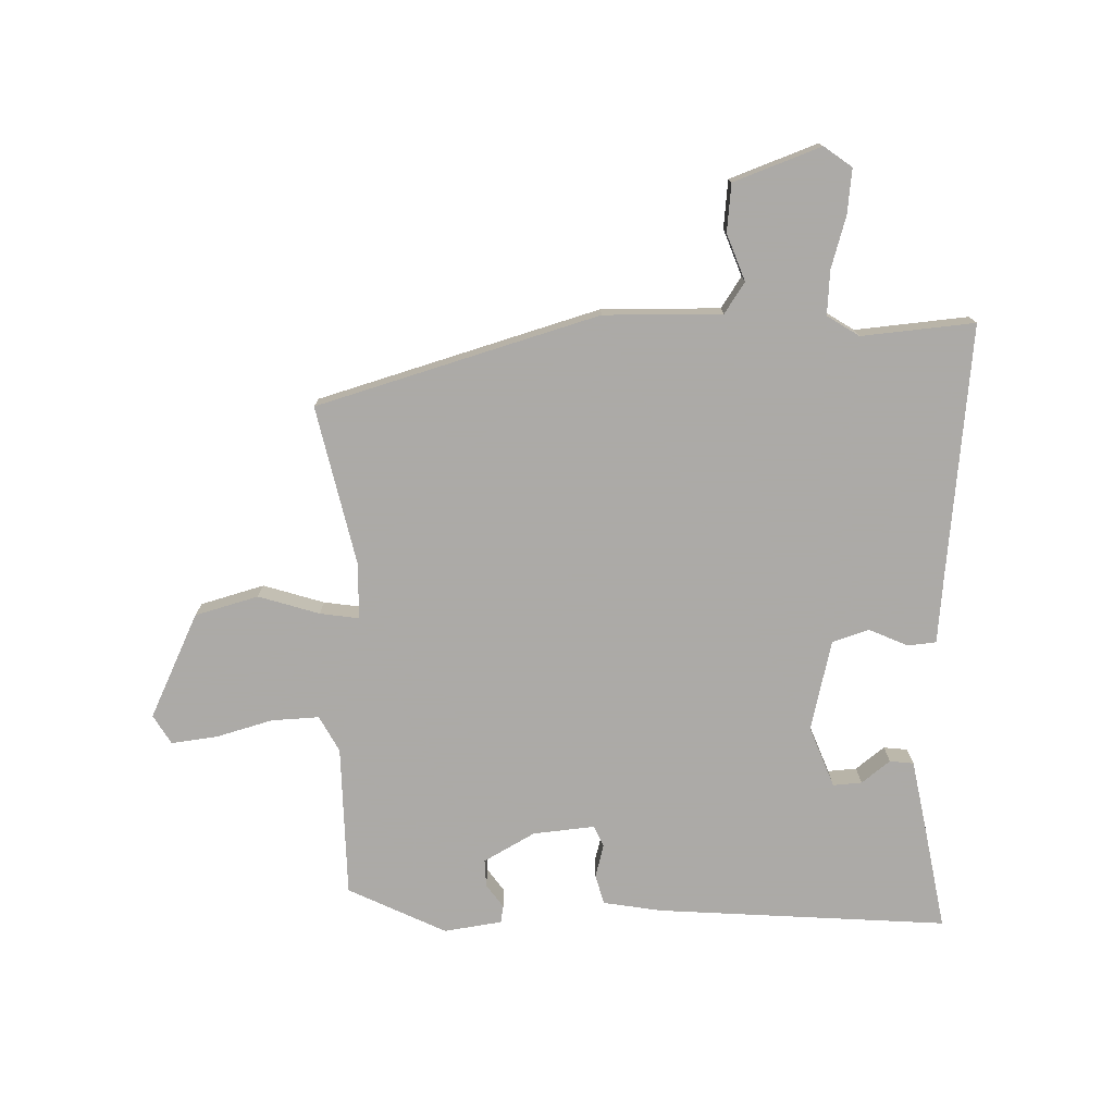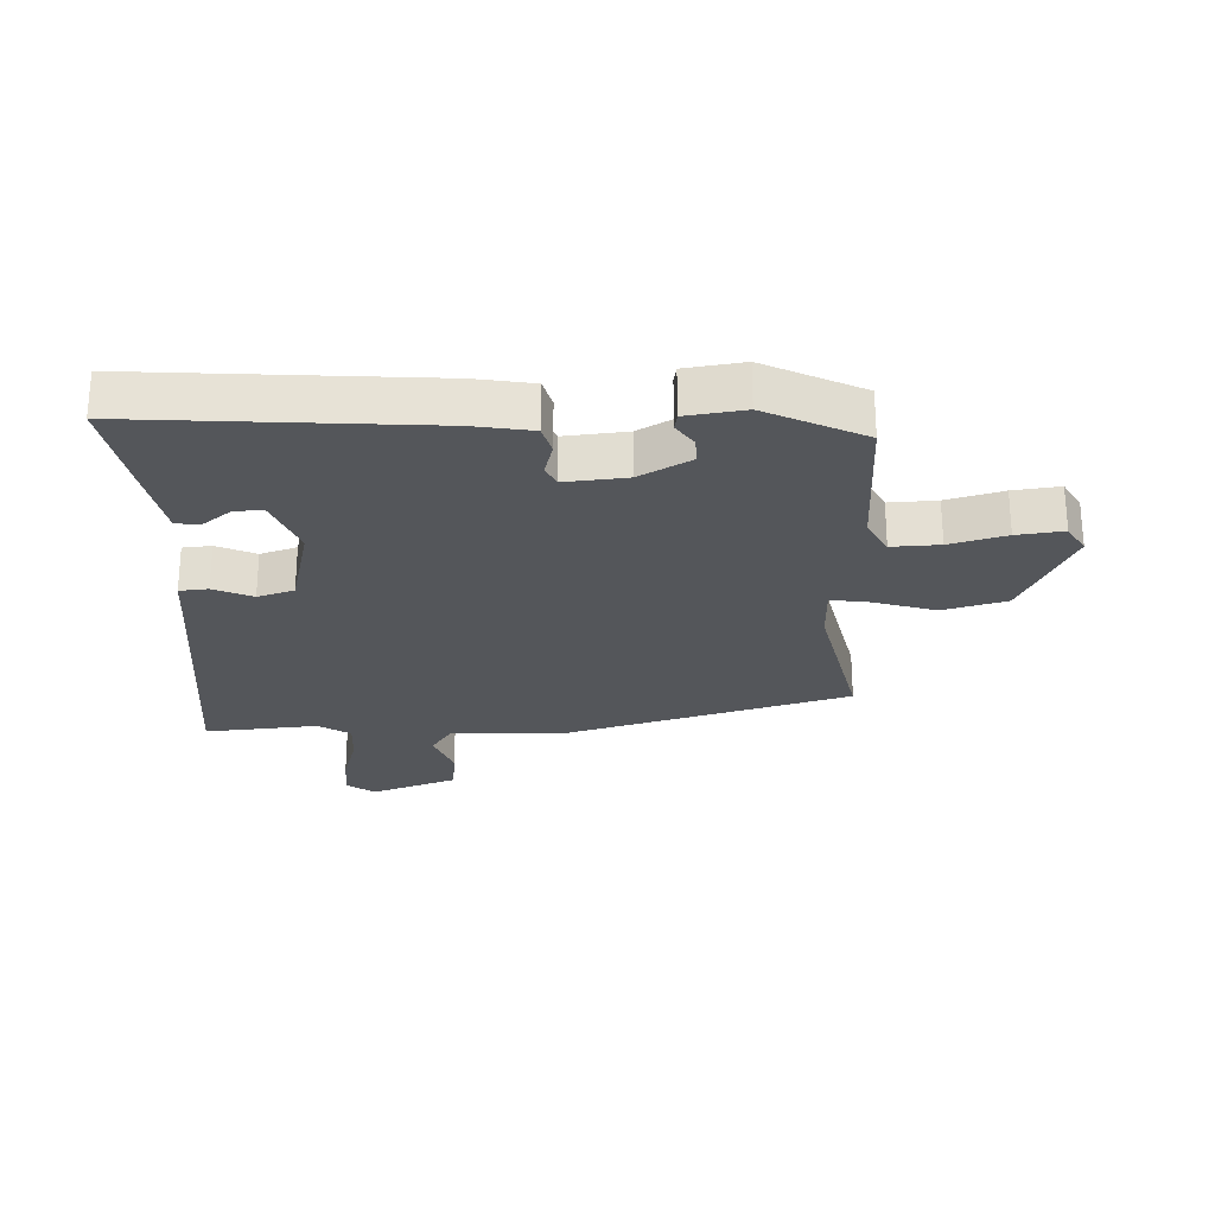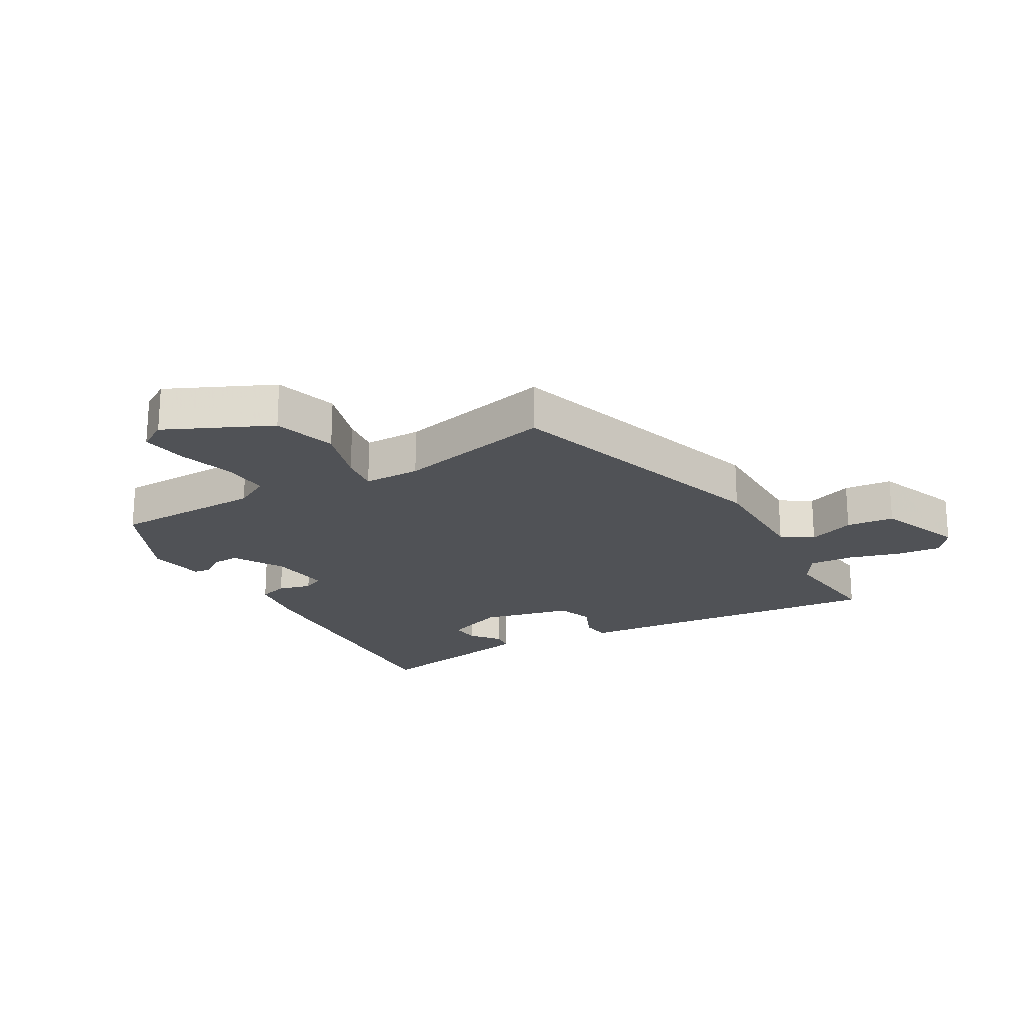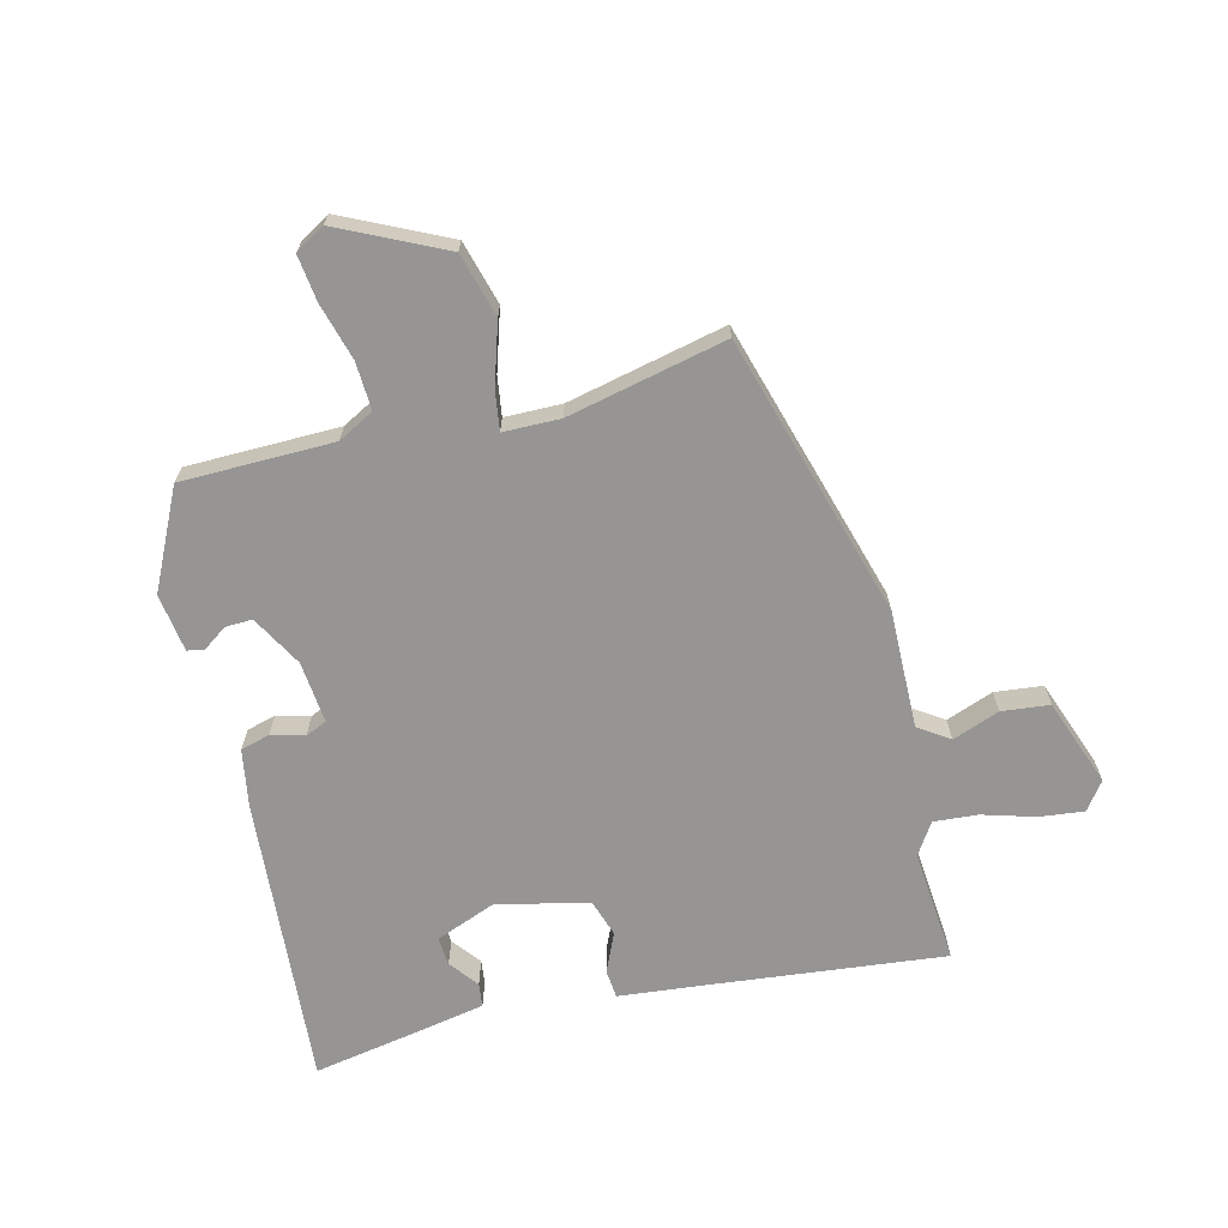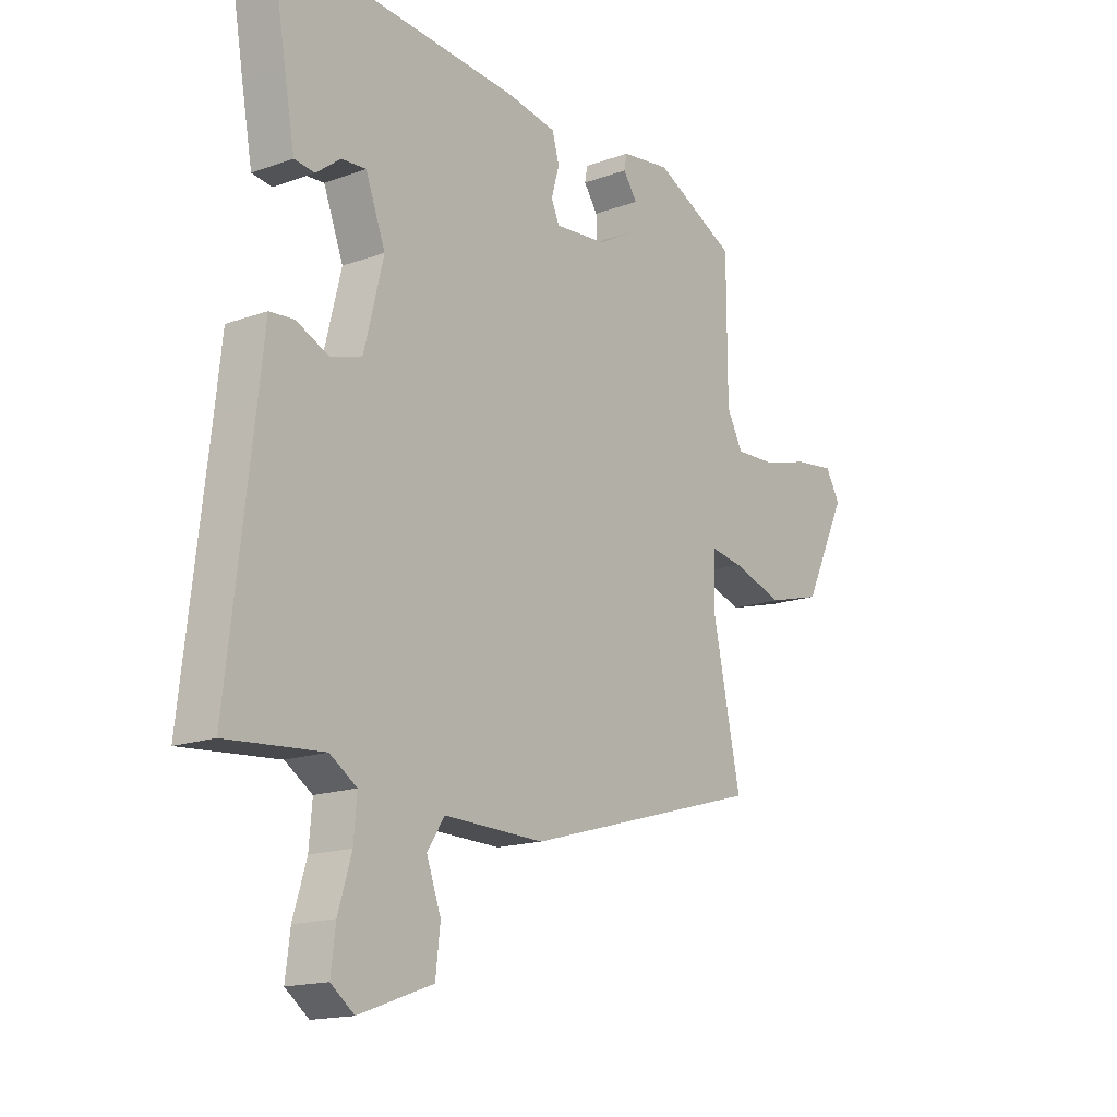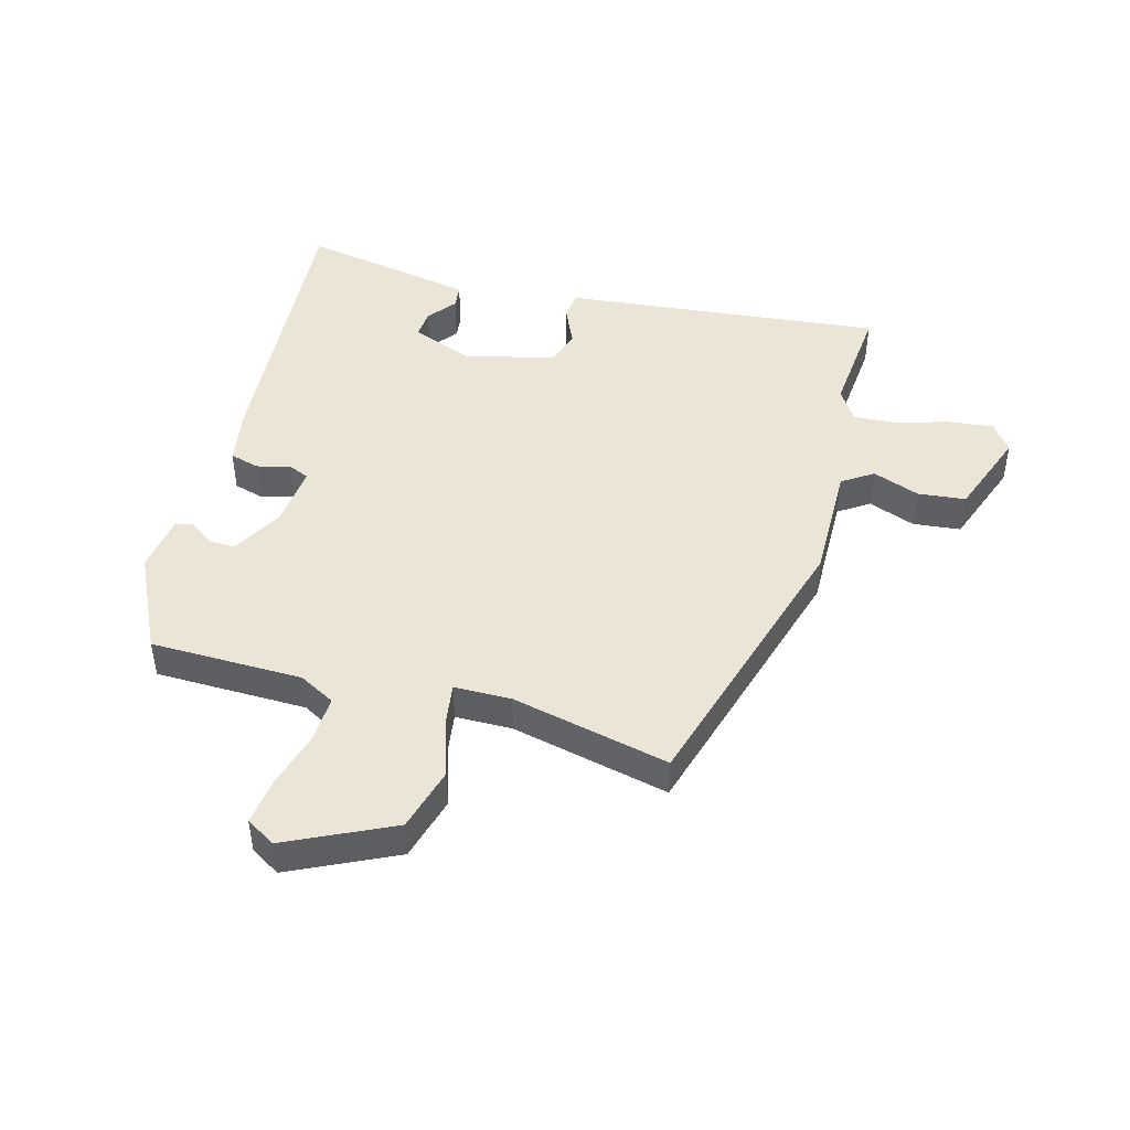
<metadata>
{"format":"obj","ext":"obj","renderer":"f3d","projection":"perspective","resolution":1024,"background":"white","views":[{"elev":-76.0,"azim":-178.1,"up":"+Y"},{"elev":-25.7,"azim":2.5,"up":"+Y"},{"elev":-20.8,"azim":121.1,"up":"+Y"},{"elev":-67.6,"azim":104.5,"up":"+Y"},{"elev":-16.0,"azim":-53.1,"up":"+Z"},{"elev":46.0,"azim":105.9,"up":"+Y"}]}
</metadata>
<code>
v 0.509 0.07 -0.419
v 0.047 0.07 -0.55
v -0.146 0.07 -0.545
v -0.18 0.07 -0.595
v -0.152 0.07 -0.672
v -0.161 0.07 -0.75
v -0.304 0.07 -0.801
v -0.349 0.07 -0.767
v -0.34 0.07 -0.694
v -0.314 0.07 -0.609
v -0.308 0.07 -0.537
v -0.36 0.07 -0.503
v -0.545 0.07 -0.518
v -0.498 0.07 -0.114
v -0.485 0.07 0.005
v -0.438 0.07 0.009
v -0.375 0.07 -0.02
v -0.315 0.07 -0.001
v -0.278 0.07 0.147
v -0.316 0.07 0.247
v -0.363 0.07 0.244
v -0.41 0.07 0.208
v -0.449 0.07 0.213
v -0.47 0.07 0.33
v -0.499 0.07 0.5
v -0.024 0.07 0.461
v 0.071 0.07 0.444
v 0.084 0.07 0.396
v 0.069 0.07 0.342
v 0.084 0.07 0.307
v 0.185 0.07 0.316
v 0.269 0.07 0.362
v 0.268 0.07 0.406
v 0.241 0.07 0.445
v 0.246 0.07 0.473
v 0.341 0.07 0.486
v 0.5 0.07 0.407
v 0.501 0.07 0.159
v 0.532 0.07 0.1
v 0.61 0.07 0.103
v 0.702 0.07 0.128
v 0.778 0.07 0.137
v 0.806 0.07 0.089
v 0.723 0.07 -0.081
v 0.619 0.07 -0.109
v 0.52 0.07 -0.077
v 0.456 0.07 -0.067
v 0.454 0.07 -0.16
v 0.509 0 -0.419
v 0.047 0 -0.55
v -0.146 0 -0.545
v -0.18 0 -0.595
v -0.152 0 -0.672
v -0.161 0 -0.75
v -0.304 0 -0.801
v -0.349 0 -0.767
v -0.34 0 -0.694
v -0.314 0 -0.609
v -0.308 0 -0.537
v -0.36 0 -0.503
v -0.545 0 -0.518
v -0.498 0 -0.114
v -0.485 0 0.005
v -0.438 0 0.009
v -0.375 0 -0.02
v -0.315 0 -0.001
v -0.278 0 0.147
v -0.316 0 0.247
v -0.363 0 0.244
v -0.41 0 0.208
v -0.449 0 0.213
v -0.47 0 0.33
v -0.499 0 0.5
v -0.024 0 0.461
v 0.071 0 0.444
v 0.084 0 0.396
v 0.069 0 0.342
v 0.084 0 0.307
v 0.185 0 0.316
v 0.269 0 0.362
v 0.268 0 0.406
v 0.241 0 0.445
v 0.246 0 0.473
v 0.341 0 0.486
v 0.5 0 0.407
v 0.501 0 0.159
v 0.532 0 0.1
v 0.61 0 0.103
v 0.702 0 0.128
v 0.778 0 0.137
v 0.806 0 0.089
v 0.723 0 -0.081
v 0.619 0 -0.109
v 0.52 0 -0.077
v 0.456 0 -0.067
v 0.454 0 -0.16
f 44 45 46
f 43 44 46
f 42 43 46
f 41 42 46
f 40 41 46
f 39 40 46 47
f 38 39 47
f 36 37 38
f 35 36 38
f 34 35 38
f 33 34 38
f 32 33 38 47
f 31 32 47 48
f 27 28 29
f 26 27 29
f 25 26 29
f 24 25 29
f 24 29 30
f 21 22 23 24
f 20 21 24 30
f 48 1 2
f 31 48 2
f 30 31 2
f 20 30 2
f 19 20 2
f 14 15 16 17
f 14 17 18
f 13 14 18
f 12 13 18
f 8 9 10
f 7 8 10
f 6 7 10
f 5 6 10
f 4 5 10
f 3 4 10 11
f 12 18 19
f 11 12 19
f 3 11 19
f 2 3 19
f 94 93 92
f 94 92 91
f 94 91 90
f 94 90 89
f 94 89 88
f 95 94 88 87
f 95 87 86
f 86 85 84
f 86 84 83
f 86 83 82
f 86 82 81
f 95 86 81 80
f 96 95 80 79
f 77 76 75
f 77 75 74
f 77 74 73
f 77 73 72
f 78 77 72
f 72 71 70 69
f 78 72 69 68
f 50 49 96
f 50 96 79
f 50 79 78
f 50 78 68
f 50 68 67
f 65 64 63 62
f 66 65 62
f 66 62 61
f 66 61 60
f 58 57 56
f 58 56 55
f 58 55 54
f 58 54 53
f 58 53 52
f 59 58 52 51
f 67 66 60
f 67 60 59
f 67 59 51
f 67 51 50
f 1 49 50 2
f 2 50 51 3
f 3 51 52 4
f 4 52 53 5
f 5 53 54 6
f 6 54 55 7
f 7 55 56 8
f 8 56 57 9
f 9 57 58 10
f 10 58 59 11
f 11 59 60 12
f 12 60 61 13
f 13 61 62 14
f 14 62 63 15
f 15 63 64 16
f 16 64 65 17
f 17 65 66 18
f 18 66 67 19
f 19 67 68 20
f 20 68 69 21
f 21 69 70 22
f 22 70 71 23
f 23 71 72 24
f 24 72 73 25
f 25 73 74 26
f 26 74 75 27
f 27 75 76 28
f 28 76 77 29
f 29 77 78 30
f 30 78 79 31
f 31 79 80 32
f 32 80 81 33
f 33 81 82 34
f 34 82 83 35
f 35 83 84 36
f 36 84 85 37
f 37 85 86 38
f 38 86 87 39
f 39 87 88 40
f 40 88 89 41
f 41 89 90 42
f 42 90 91 43
f 43 91 92 44
f 44 92 93 45
f 45 93 94 46
f 46 94 95 47
f 47 95 96 48
f 48 96 49 1

</code>
